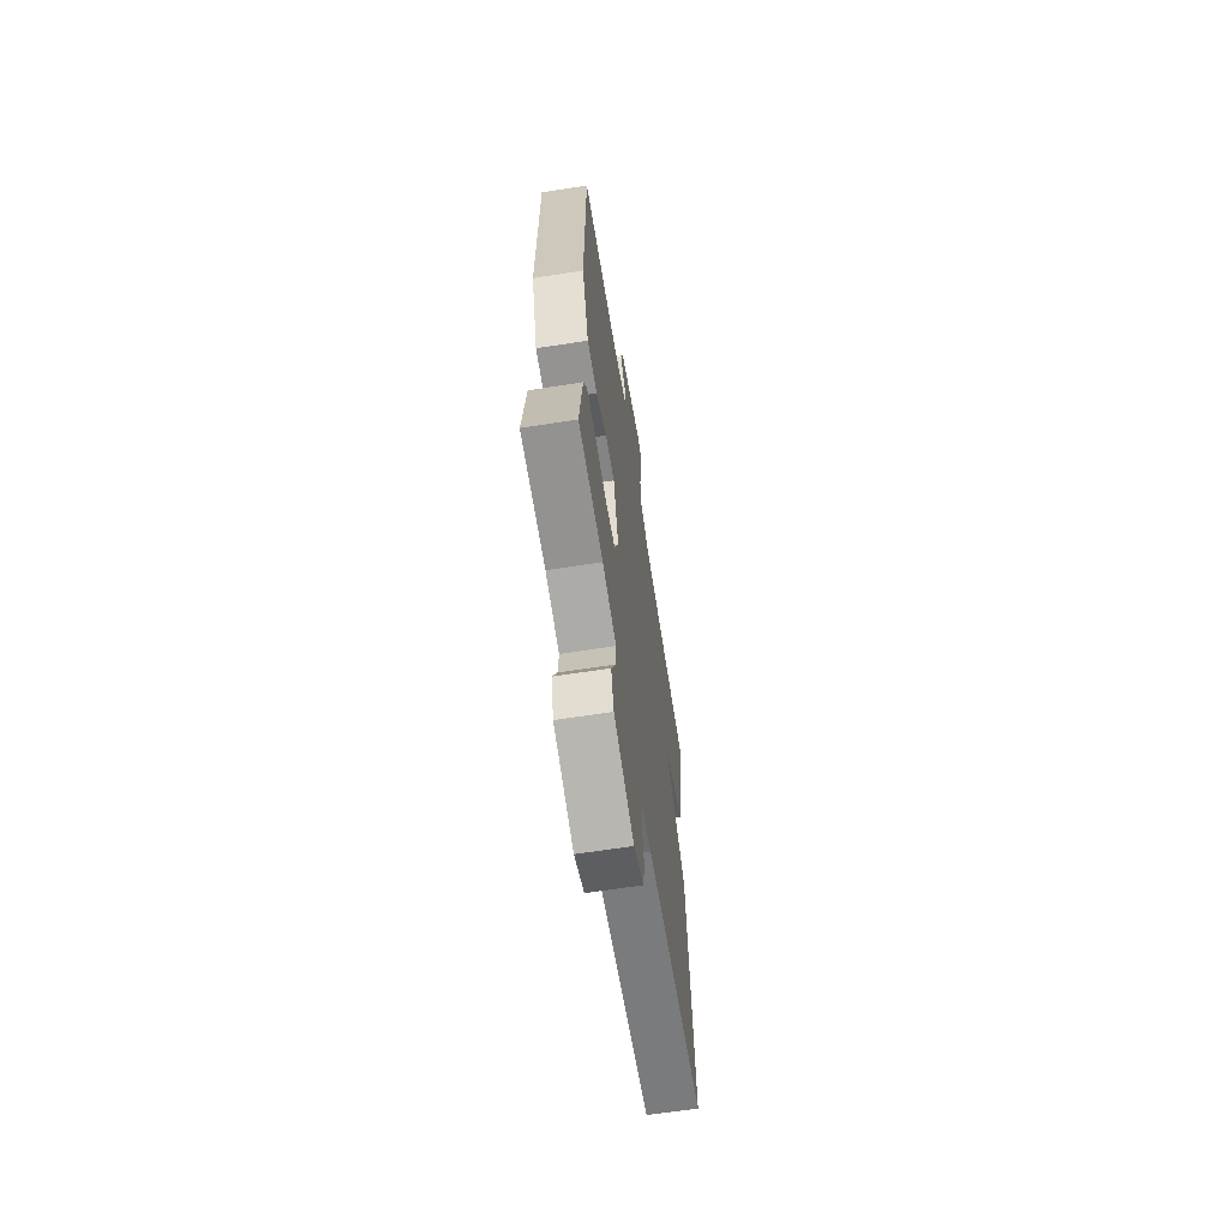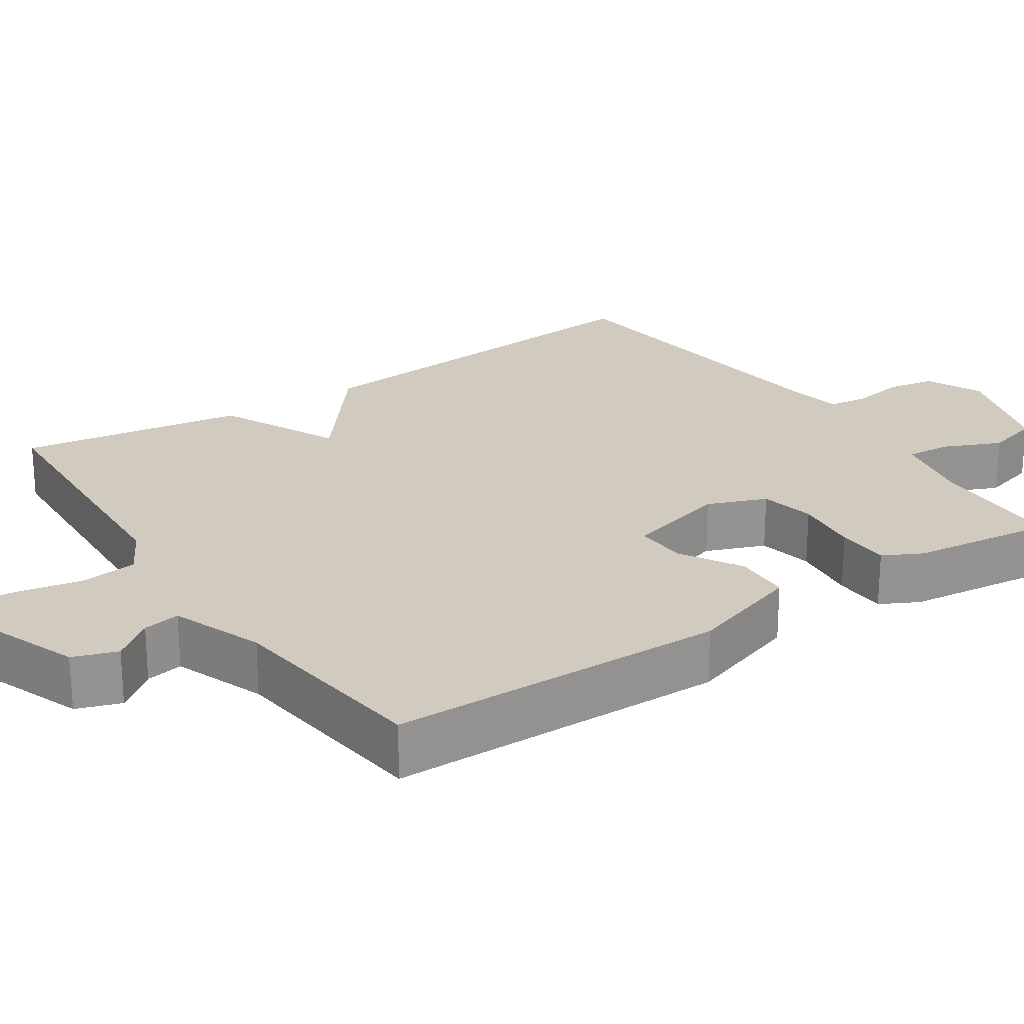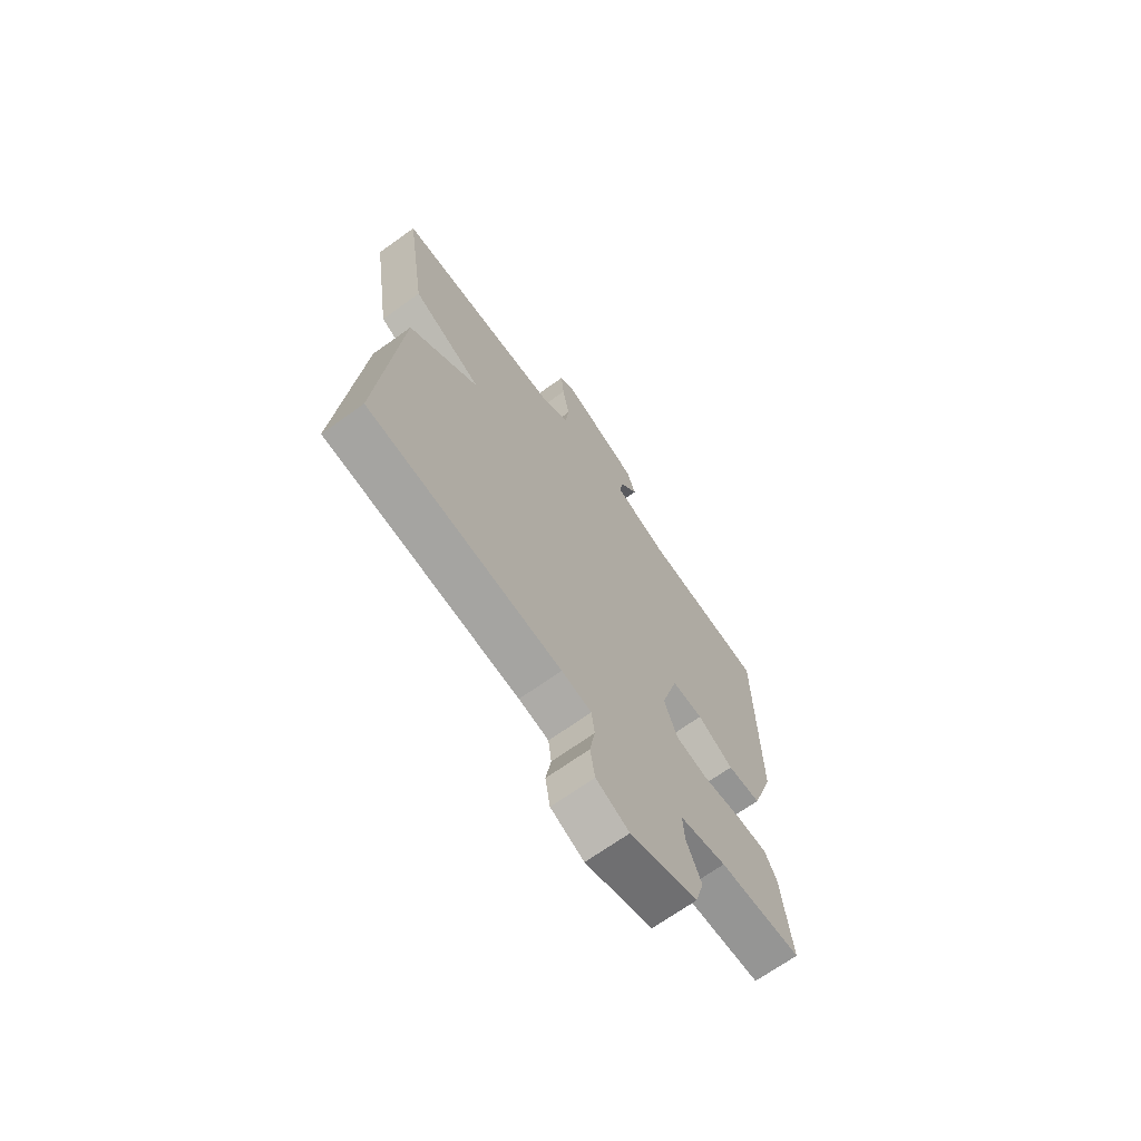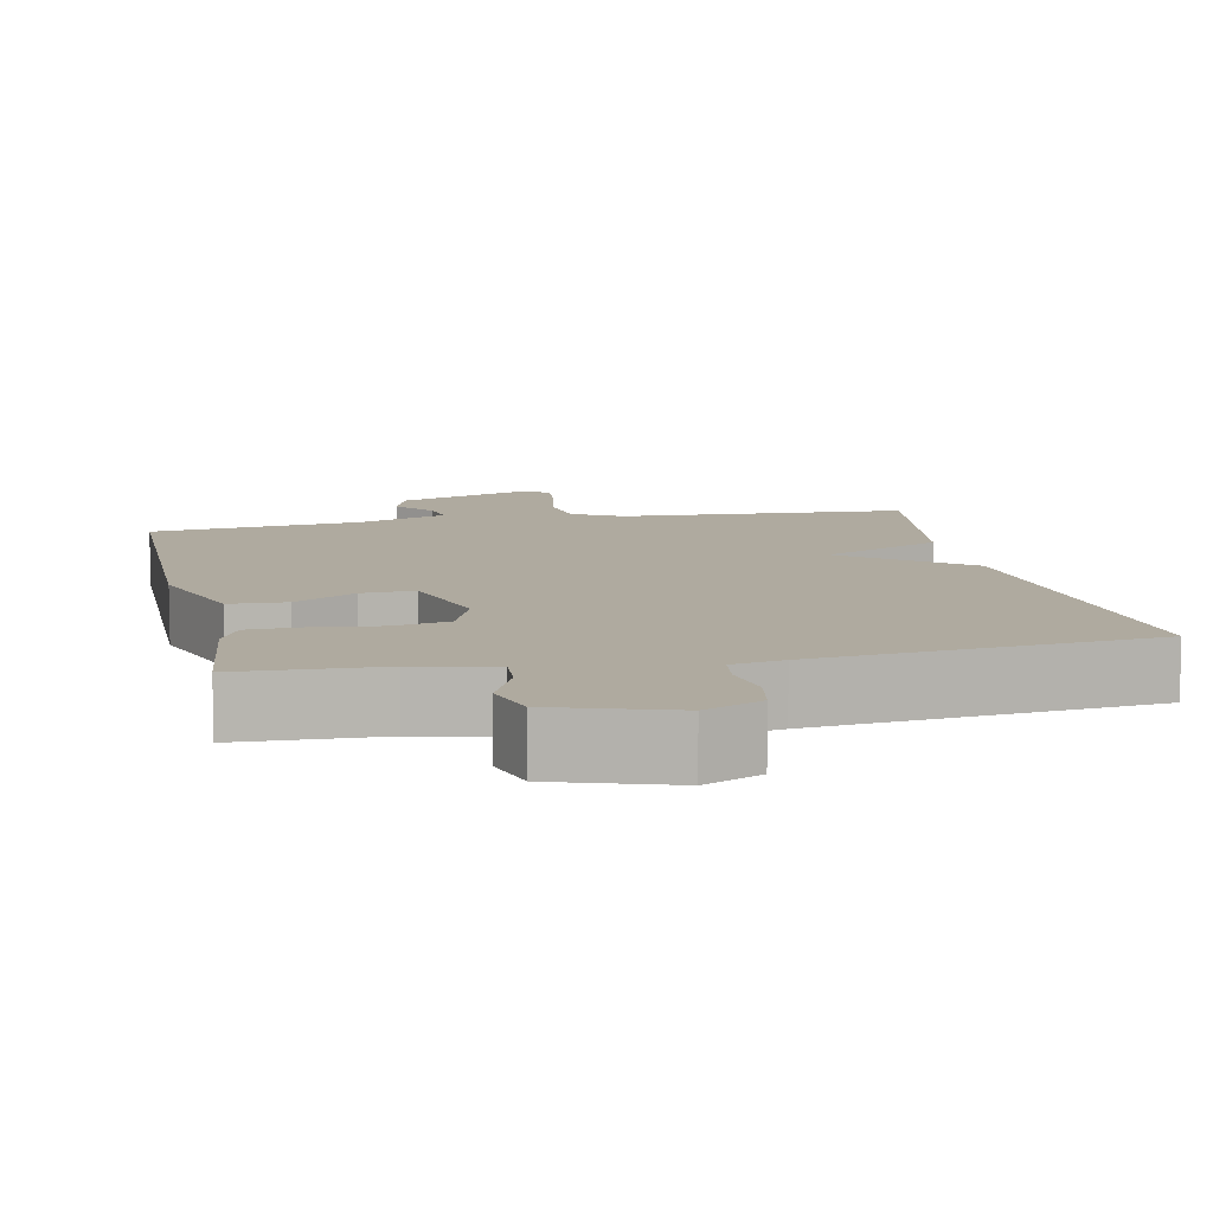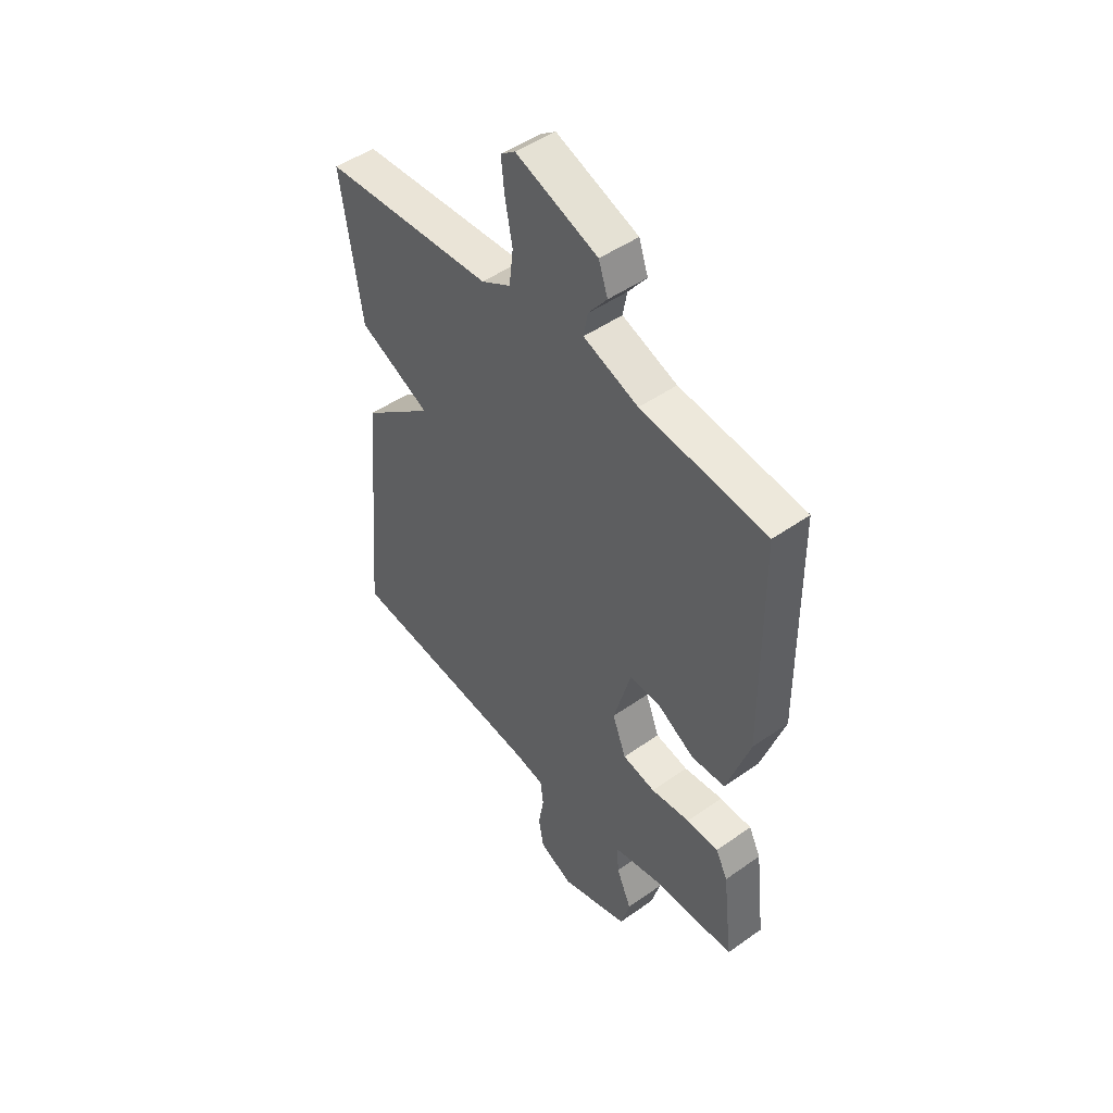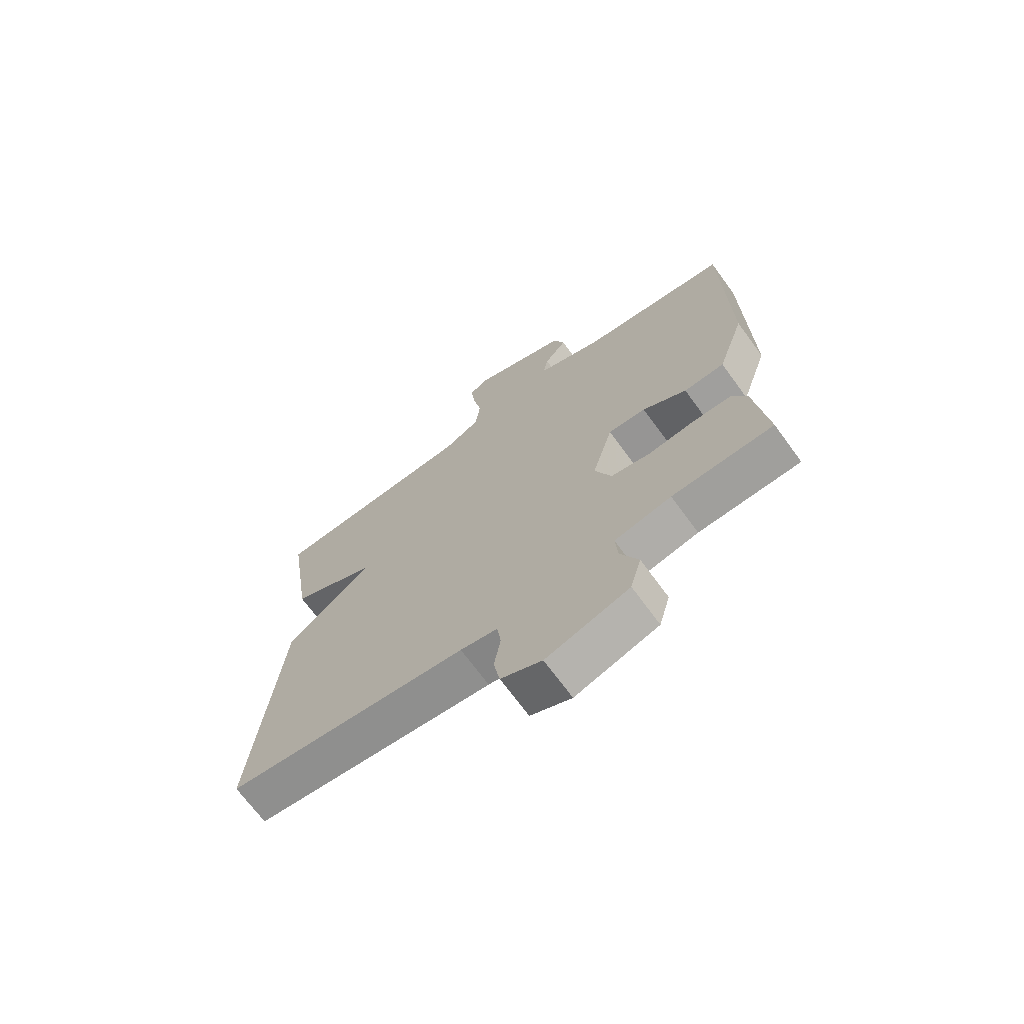
<metadata>
{"format":"obj","ext":"obj","renderer":"f3d","projection":"perspective","resolution":1024,"background":"white","views":[{"elev":-64.6,"azim":98.9,"up":"+Z"},{"elev":23.6,"azim":56.3,"up":"+Y"},{"elev":-68.8,"azim":-54.3,"up":"+Z"},{"elev":9.4,"azim":168.3,"up":"+Y"},{"elev":47.8,"azim":51.5,"up":"+Z"},{"elev":-69.9,"azim":36.2,"up":"+Z"}]}
</metadata>
<code>
v 0.5 0.07 0.5
v 0.505 0.07 0.057
v 0.455 0.07 -0.092
v 0.381 0.07 -0.095
v 0.301 0.07 -0.048
v 0.232 0.07 -0.044
v 0.194 0.07 -0.179
v 0.224 0.07 -0.256
v 0.296 0.07 -0.271
v 0.382 0.07 -0.261
v 0.452 0.07 -0.263
v 0.478 0.07 -0.314
v 0.5 0.07 -0.5
v 0.317 0.07 -0.506
v 0.214 0.07 -0.528
v 0.218 0.07 -0.586
v 0.251 0.07 -0.661
v 0.231 0.07 -0.732
v 0.081 0.07 -0.78
v 0.007 0.07 -0.746
v -0.004 0.07 -0.683
v 0.008 0.07 -0.614
v 0.001 0.07 -0.562
v -0.066 0.07 -0.549
v -0.5 0.07 -0.5
v -0.455 0.07 0.004
v -0.297 0.07 0.129
v -0.455 0.07 0.204
v -0.5 0.07 0.5
v -0.126 0.07 0.52
v -0.061 0.07 0.556
v -0.052 0.07 0.63
v -0.068 0.07 0.714
v -0.075 0.07 0.782
v -0.043 0.07 0.805
v 0.136 0.07 0.738
v 0.156 0.07 0.68
v 0.115 0.07 0.627
v 0.106 0.07 0.578
v 0.226 0.07 0.533
v 0.5 0 0.5
v 0.505 0 0.057
v 0.455 0 -0.092
v 0.381 0 -0.095
v 0.301 0 -0.048
v 0.232 0 -0.044
v 0.194 0 -0.179
v 0.224 0 -0.256
v 0.296 0 -0.271
v 0.382 0 -0.261
v 0.452 0 -0.263
v 0.478 0 -0.314
v 0.5 0 -0.5
v 0.317 0 -0.506
v 0.214 0 -0.528
v 0.218 0 -0.586
v 0.251 0 -0.661
v 0.231 0 -0.732
v 0.081 0 -0.78
v 0.007 0 -0.746
v -0.004 0 -0.683
v 0.008 0 -0.614
v 0.001 0 -0.562
v -0.066 0 -0.549
v -0.5 0 -0.5
v -0.455 0 0.004
v -0.297 0 0.129
v -0.455 0 0.204
v -0.5 0 0.5
v -0.126 0 0.52
v -0.061 0 0.556
v -0.052 0 0.63
v -0.068 0 0.714
v -0.075 0 0.782
v -0.043 0 0.805
v 0.136 0 0.738
v 0.156 0 0.68
v 0.115 0 0.627
v 0.106 0 0.578
v 0.226 0 0.533
f 36 37 38
f 35 36 38
f 34 35 38
f 33 34 38
f 32 33 38
f 31 32 38 39
f 30 31 39 40
f 1 2 3
f 40 1 3
f 30 40 3
f 29 30 3
f 28 29 3
f 27 28 3
f 24 25 26 27
f 20 21 22
f 19 20 22
f 18 19 22
f 17 18 22
f 16 17 22
f 15 16 22 23
f 23 24 27
f 15 23 27
f 14 15 27
f 12 13 14
f 11 12 14
f 10 11 14
f 9 10 14
f 3 4 5
f 27 3 5
f 27 5 6
f 8 9 14
f 7 8 14 27
f 6 7 27
f 78 77 76
f 78 76 75
f 78 75 74
f 78 74 73
f 78 73 72
f 79 78 72 71
f 80 79 71 70
f 43 42 41
f 43 41 80
f 43 80 70
f 43 70 69
f 43 69 68
f 43 68 67
f 67 66 65 64
f 62 61 60
f 62 60 59
f 62 59 58
f 62 58 57
f 62 57 56
f 63 62 56 55
f 67 64 63
f 67 63 55
f 67 55 54
f 54 53 52
f 54 52 51
f 54 51 50
f 54 50 49
f 45 44 43
f 45 43 67
f 46 45 67
f 54 49 48
f 67 54 48 47
f 67 47 46
f 1 41 42 2
f 2 42 43 3
f 3 43 44 4
f 4 44 45 5
f 5 45 46 6
f 6 46 47 7
f 7 47 48 8
f 8 48 49 9
f 9 49 50 10
f 10 50 51 11
f 11 51 52 12
f 12 52 53 13
f 13 53 54 14
f 14 54 55 15
f 15 55 56 16
f 16 56 57 17
f 17 57 58 18
f 18 58 59 19
f 19 59 60 20
f 20 60 61 21
f 21 61 62 22
f 22 62 63 23
f 23 63 64 24
f 24 64 65 25
f 25 65 66 26
f 26 66 67 27
f 27 67 68 28
f 28 68 69 29
f 29 69 70 30
f 30 70 71 31
f 31 71 72 32
f 32 72 73 33
f 33 73 74 34
f 34 74 75 35
f 35 75 76 36
f 36 76 77 37
f 37 77 78 38
f 38 78 79 39
f 39 79 80 40
f 40 80 41 1

</code>
